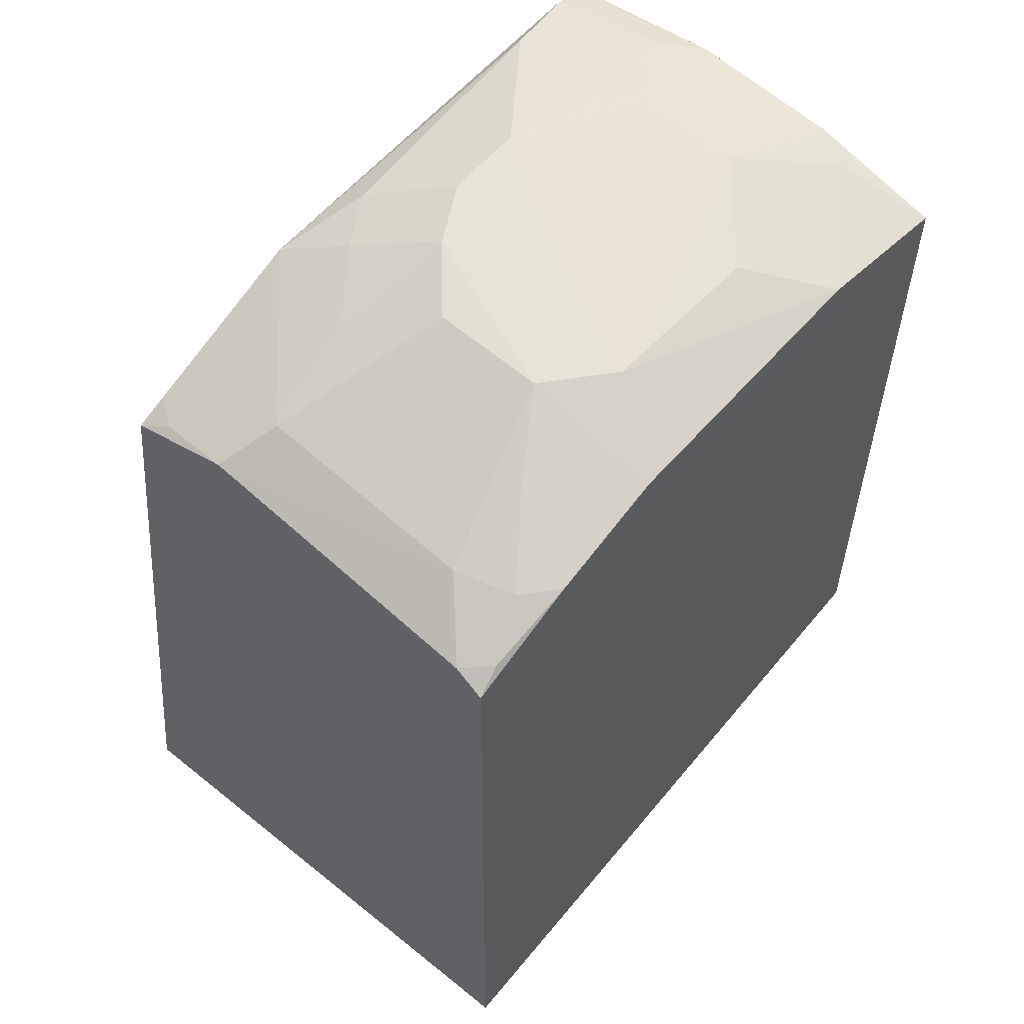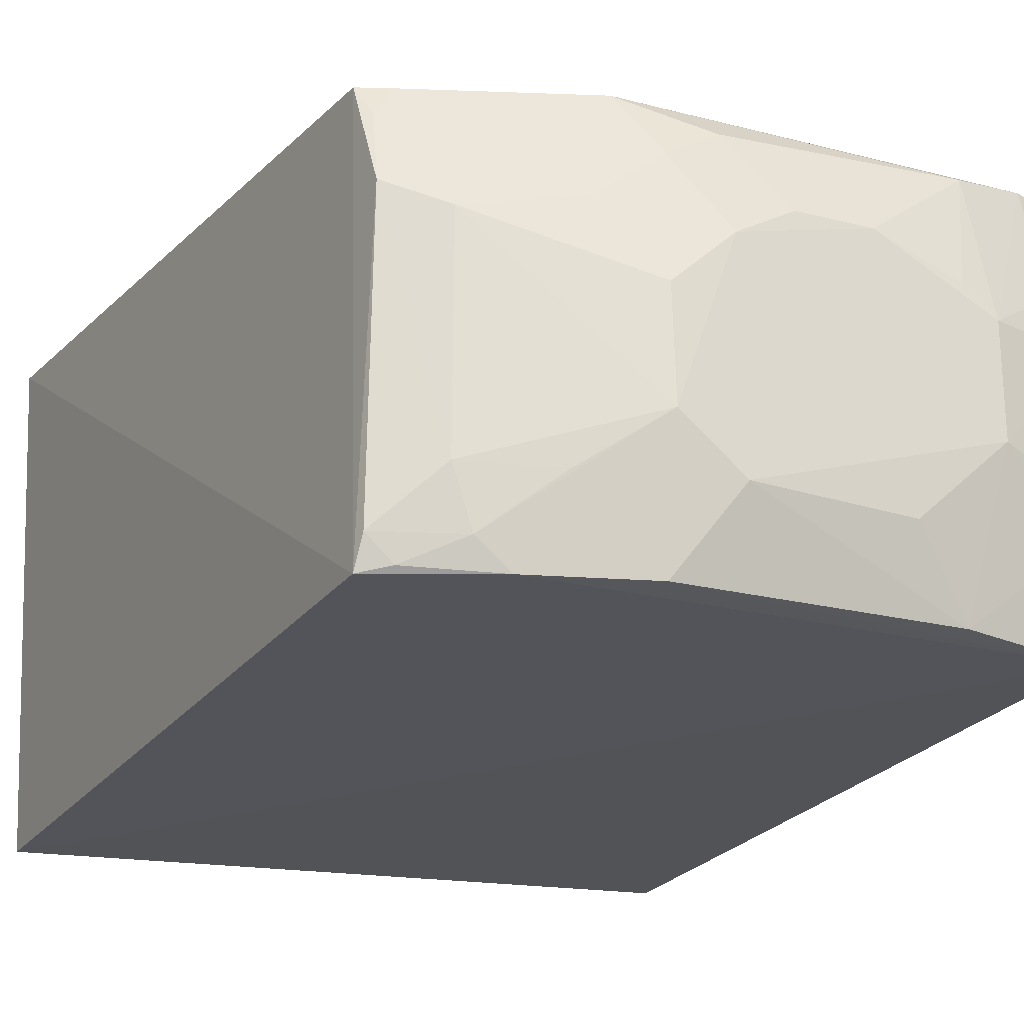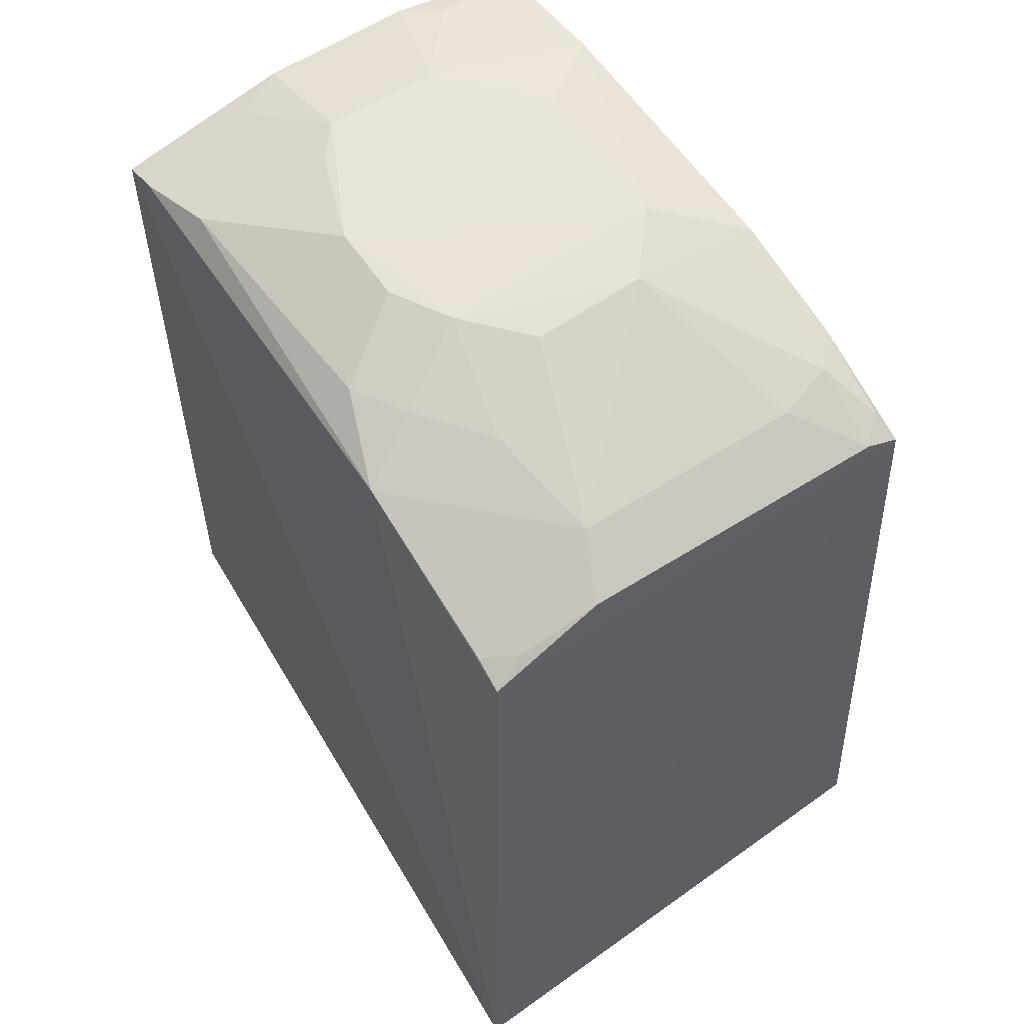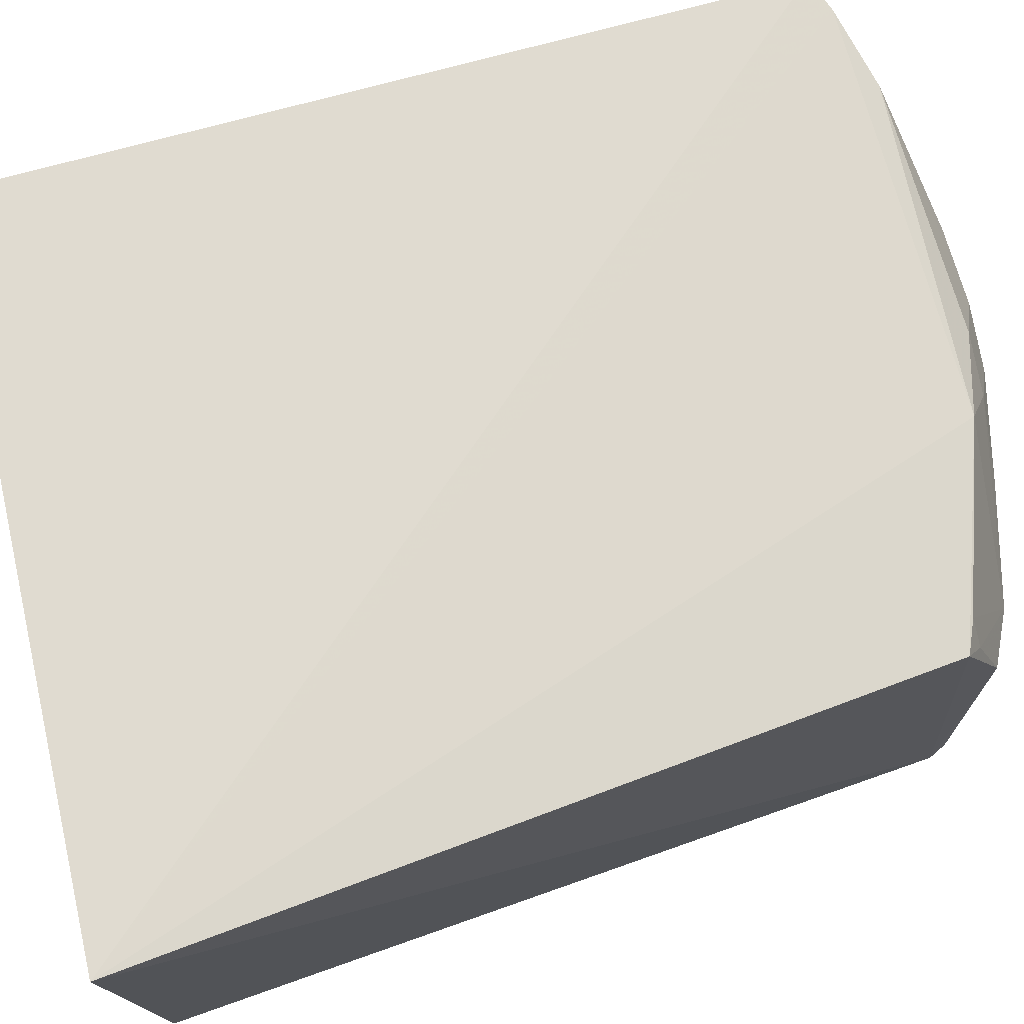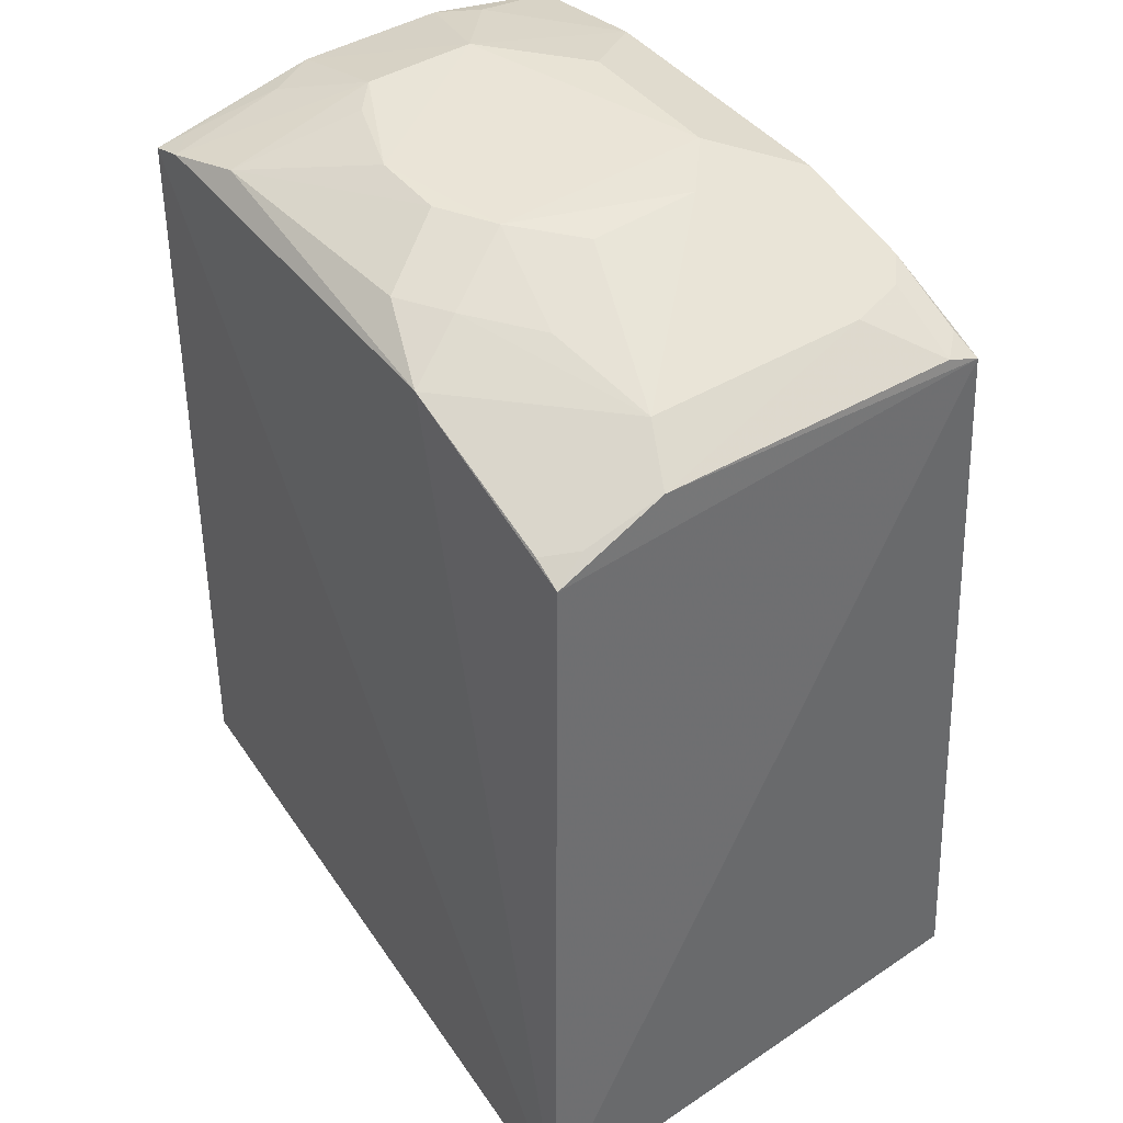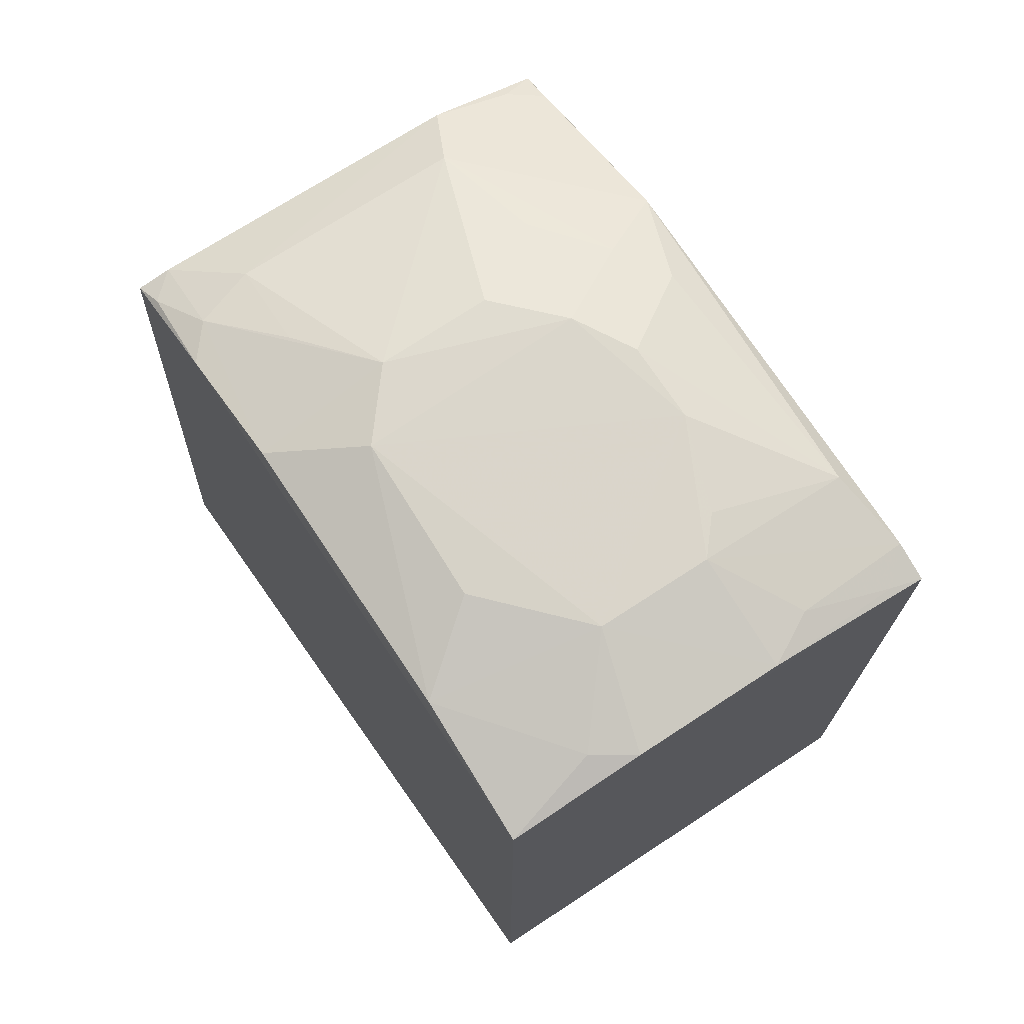
<metadata>
{"format":"obj","ext":"obj","renderer":"f3d","projection":"perspective","resolution":1024,"background":"white","views":[{"elev":61.5,"azim":132.0,"up":"+Y"},{"elev":-22.2,"azim":154.7,"up":"+Z"},{"elev":60.6,"azim":56.4,"up":"+Y"},{"elev":72.7,"azim":73.6,"up":"+Z"},{"elev":44.0,"azim":54.8,"up":"+Y"},{"elev":74.0,"azim":-123.2,"up":"+Y"}]}
</metadata>
<code>
v 0.2014 -0.1881 0.02441
v 0.1898 -0.1839 -0.2472
v 0.1685 0.2382 -0.2159
v -0.11 0.2851 -0.08592
v -0.1722 -0.1671 0.007576
v -0.1658 0.2563 -0.2287
v 0.1684 0.2139 -0.0008783
v 0.1703 0.2324 -0.2323
v -0.1722 -0.1671 -0.2348
v 0.02042 0.2863 -0.186
v -0.1676 0.2496 0.00183
v 0.1663 0.2382 -0.05785
v 0.1116 0.256 -0.2311
v -0.1098 0.2853 -0.144
v -0.1666 0.269 -0.08405
v 0.01899 0.2686 -0.01575
v 0.06366 0.2526 0.0008686
v 0.05241 0.2855 -0.1593
v 0.05029 0.2704 -0.2291
v 0.1561 0.2407 -0.2292
v -0.09342 0.2706 -0.2276
v -0.04704 0.2855 -0.05495
v -0.1526 0.2688 -0.05828
v -0.1665 0.2691 -0.16
v -0.1081 0.2669 -0.006896
v 0.1522 0.2213 -0.001229
v 0.08058 0.2679 -0.05985
v 0.1386 0.2551 -0.1866
v -0.06241 0.2839 -0.1877
v -0.1533 0.2701 -0.1802
v 0.02212 0.2857 -0.07265
v -0.1639 0.2547 -0.01455
v -0.1488 0.256 0.001477
v -0.007658 0.2852 -0.0554
v -0.09268 0.2843 -0.07111
v 0.1627 0.224 -0.01797
v 0.1377 0.2544 -0.07128
v 0.04602 0.2693 -0.03219
v 0.1288 0.2553 -0.2167
v 0.05311 0.2838 -0.1017
v 0.09303 0.2698 -0.1878
f 8 1 2
f 8 7 1
f 9 2 1
f 9 1 5
f 9 6 2
f 11 5 1
f 11 9 5
f 12 8 3
f 12 7 8
f 13 8 2
f 13 2 6
f 15 4 14
f 17 1 7
f 19 13 6
f 19 10 18
f 20 3 8
f 20 8 13
f 21 19 6
f 21 10 19
f 22 14 4
f 22 10 14
f 23 4 15
f 24 6 9
f 24 9 11
f 24 11 15
f 24 15 14
f 25 17 16
f 26 17 7
f 28 12 3
f 29 21 14
f 29 14 10
f 29 10 21
f 30 21 6
f 30 14 21
f 30 24 14
f 30 6 24
f 31 18 10
f 31 10 22
f 32 23 15
f 32 15 11
f 33 17 25
f 33 11 1
f 33 1 17
f 33 32 11
f 33 23 32
f 33 25 4
f 33 4 23
f 34 25 16
f 34 22 25
f 34 31 22
f 35 25 22
f 35 22 4
f 35 4 25
f 36 26 7
f 36 7 12
f 37 28 18
f 37 12 28
f 37 36 12
f 37 17 26
f 37 26 36
f 38 16 17
f 38 37 27
f 38 17 37
f 38 27 31
f 38 34 16
f 38 31 34
f 39 19 18
f 39 13 19
f 39 20 13
f 39 28 3
f 39 3 20
f 40 31 27
f 40 27 37
f 40 37 18
f 40 18 31
f 41 39 18
f 41 18 28
f 41 28 39

</code>
